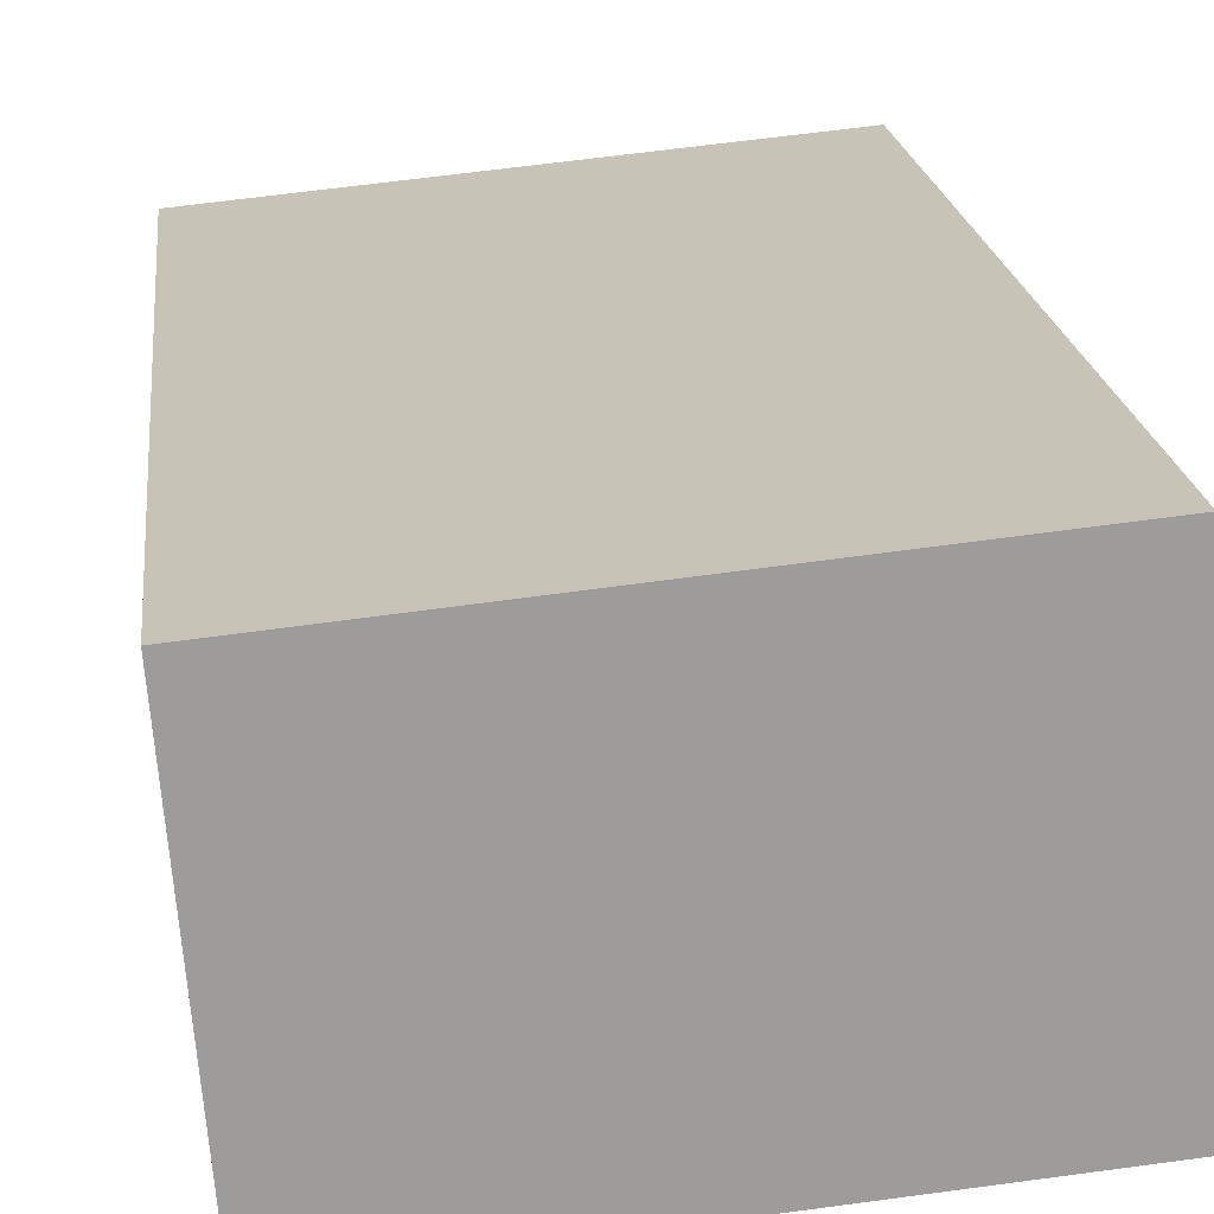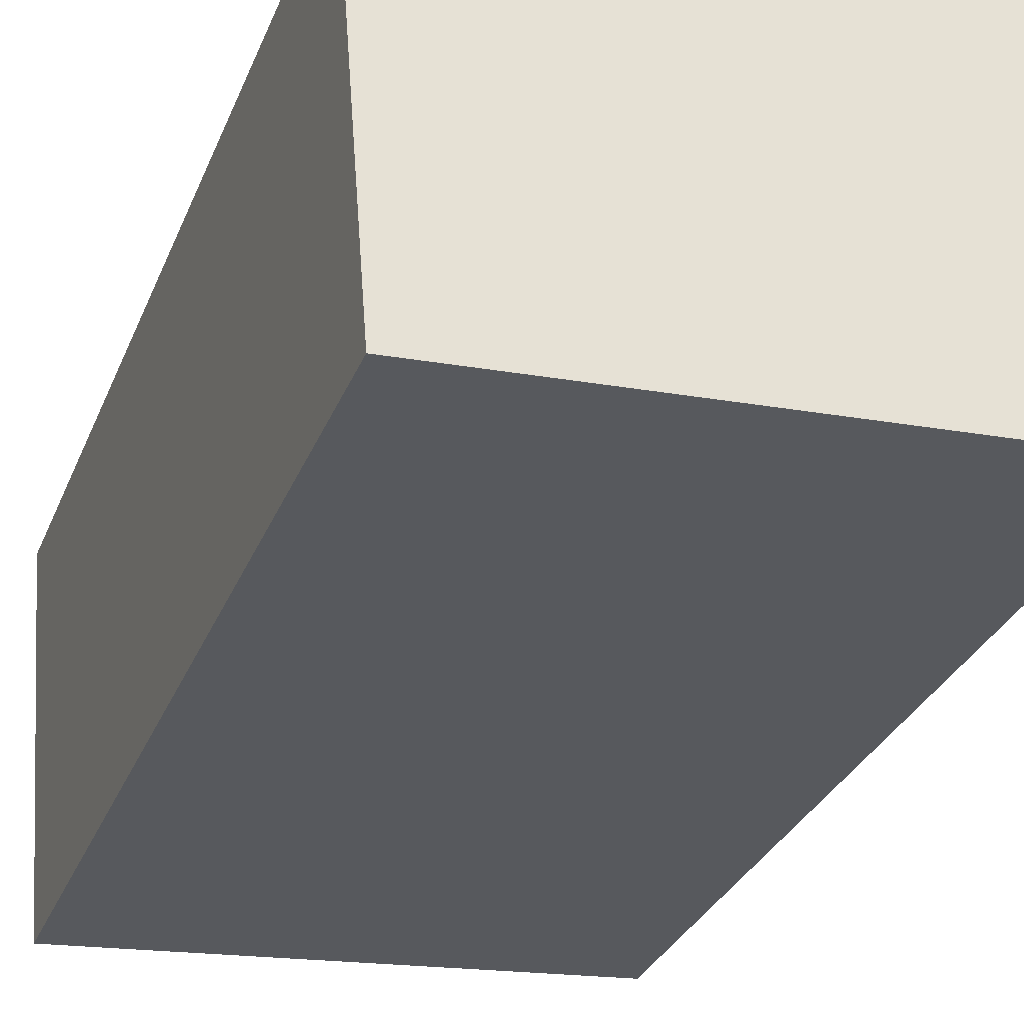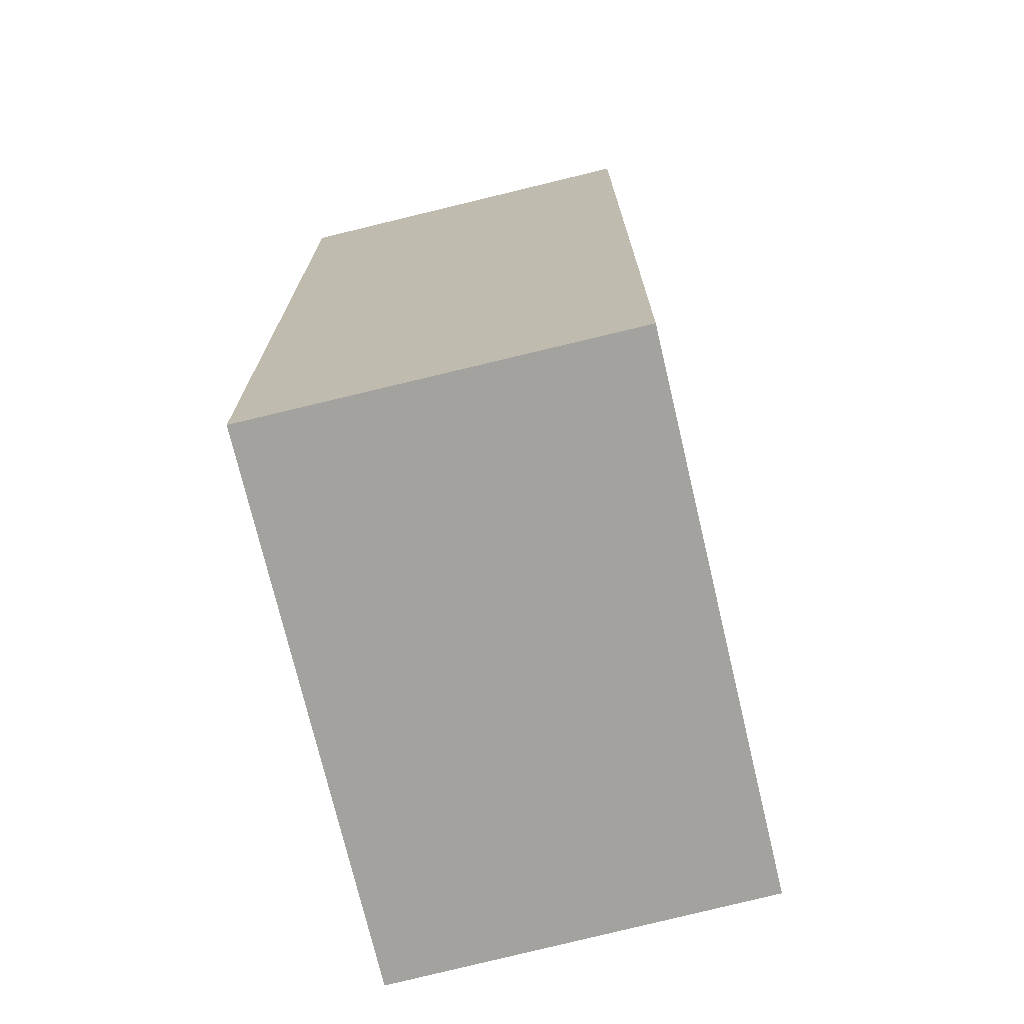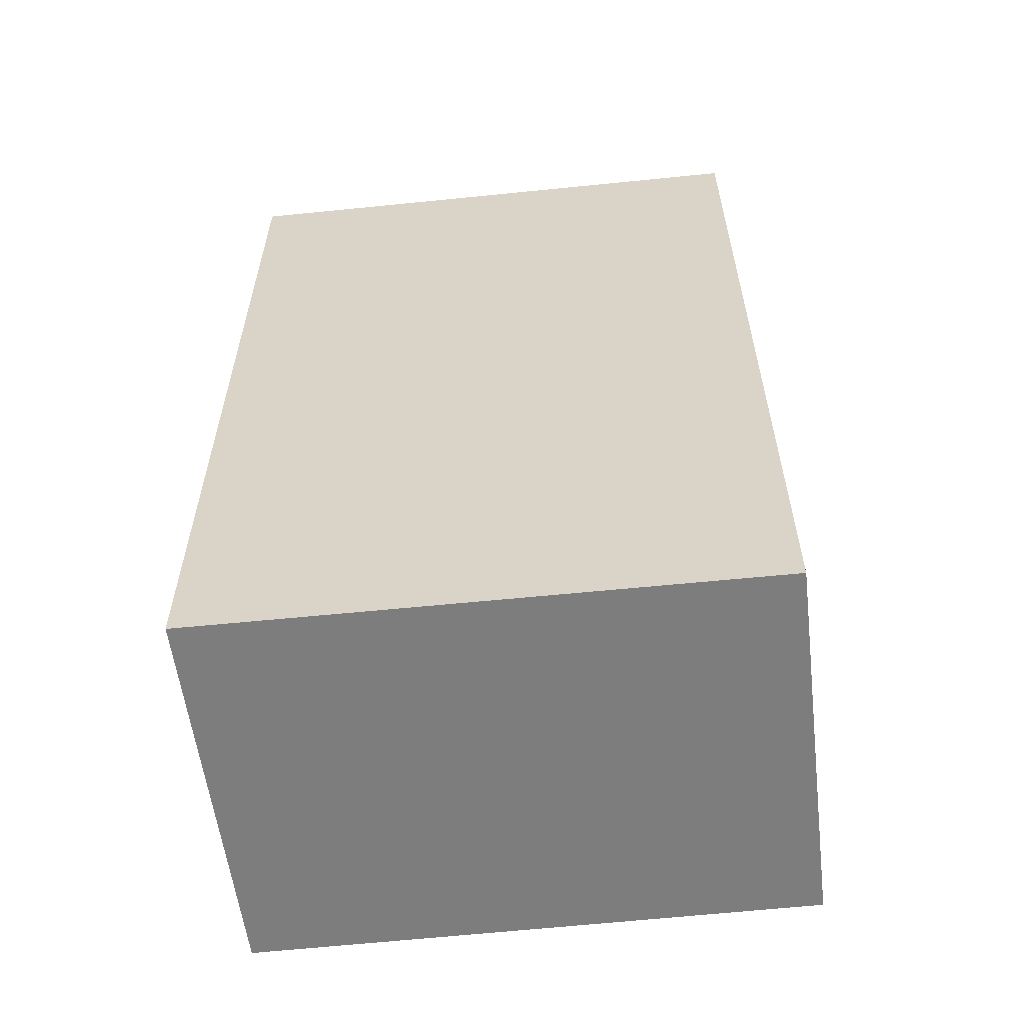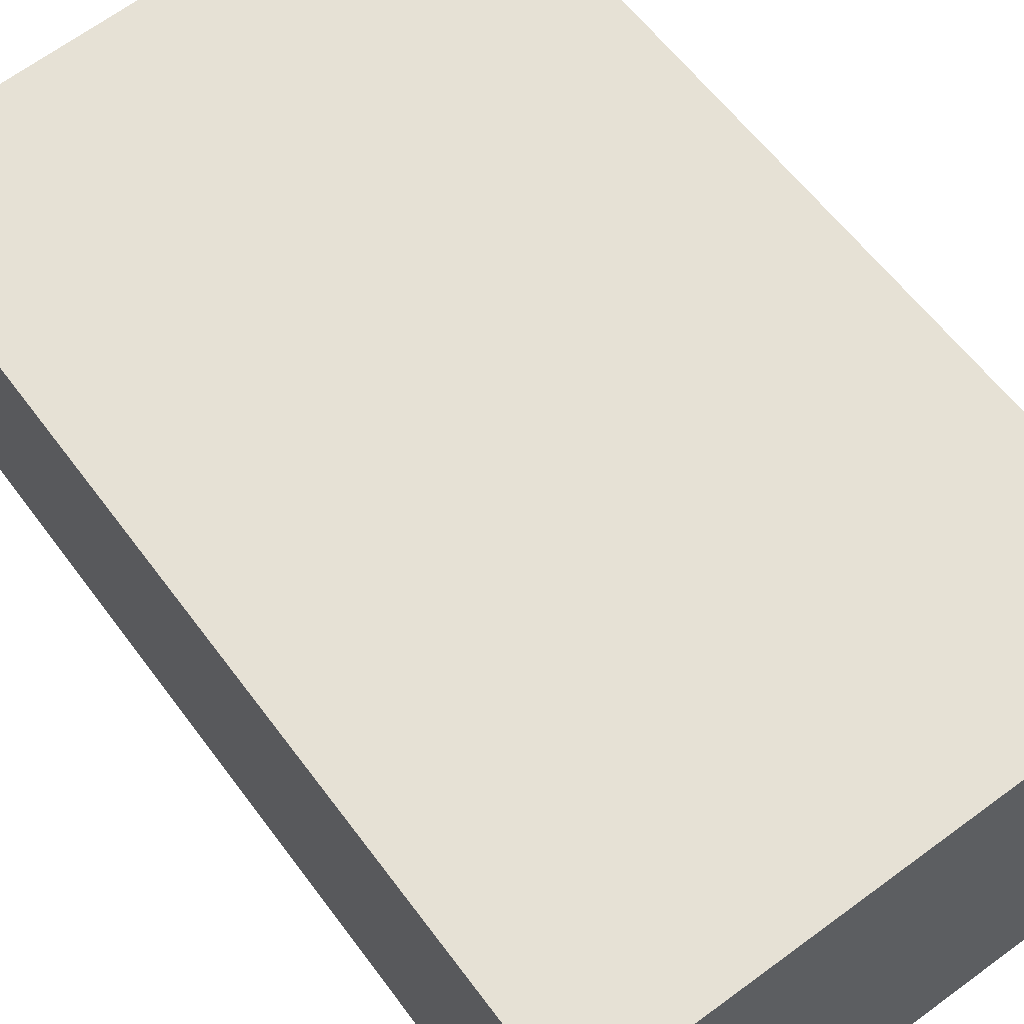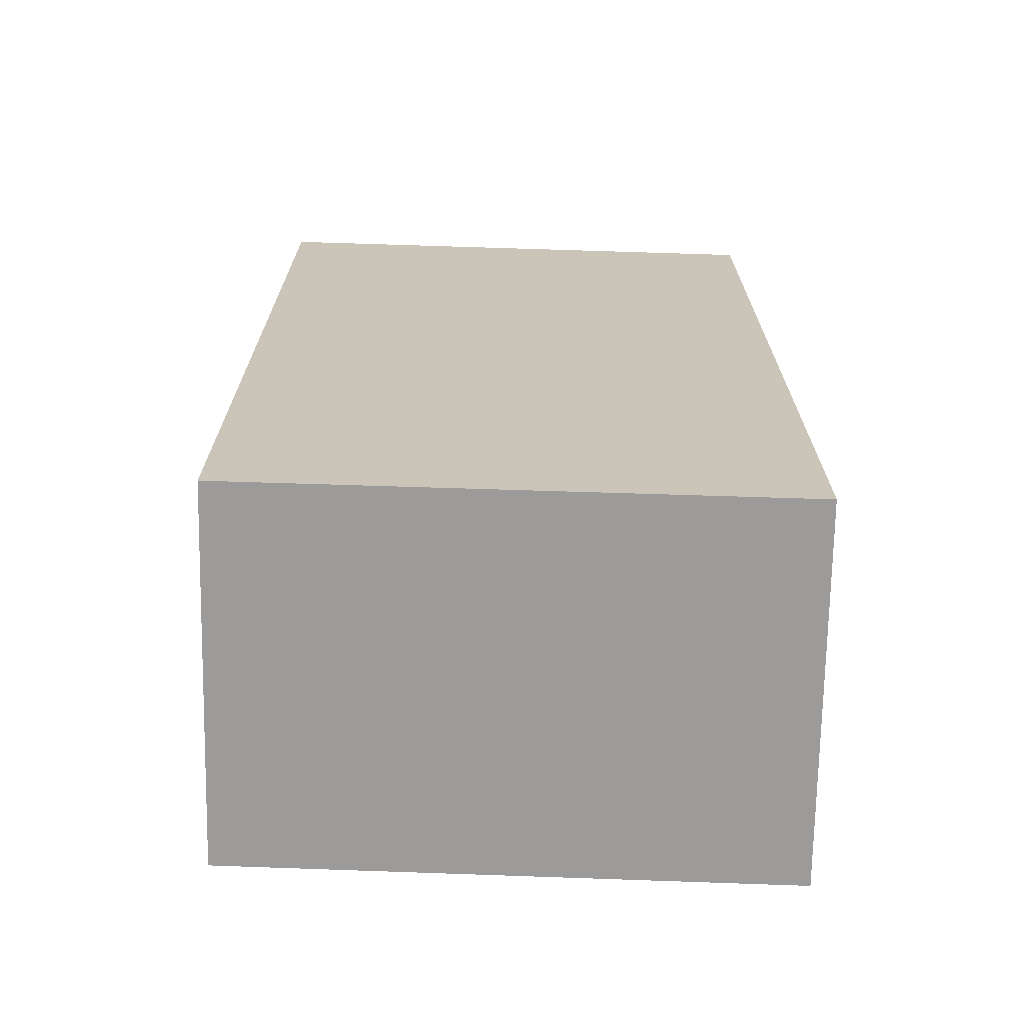
<metadata>
{"format":"obj","ext":"obj","renderer":"f3d","projection":"perspective","resolution":1024,"background":"white","views":[{"elev":20.4,"azim":173.6,"up":"+Z"},{"elev":-31.6,"azim":160.0,"up":"+Z"},{"elev":-72.5,"azim":108.2,"up":"+Y"},{"elev":-59.2,"azim":11.2,"up":"+Y"},{"elev":58.8,"azim":144.0,"up":"+Z"},{"elev":-69.8,"azim":-177.0,"up":"+Y"}]}
</metadata>
<code>
v  0 5.033 3.082e-16
v  3.144 5.033 1.789
v  2.982 5.033 -0.25
v  0.128 5.033 2.065
v  3.144 -1.095e-16 1.789
v  2.982 1.531e-17 -0.25
v  0 0 0
v  0.128 -1.264e-16 2.065
g defaultobject
f 1 2 3
f 2 1 4
f 5 3 2
f 3 5 6
f 6 1 3
f 1 6 7
f 7 4 1
f 4 7 8
f 8 2 4
f 2 8 5
f 5 7 6
f 7 5 8

</code>
